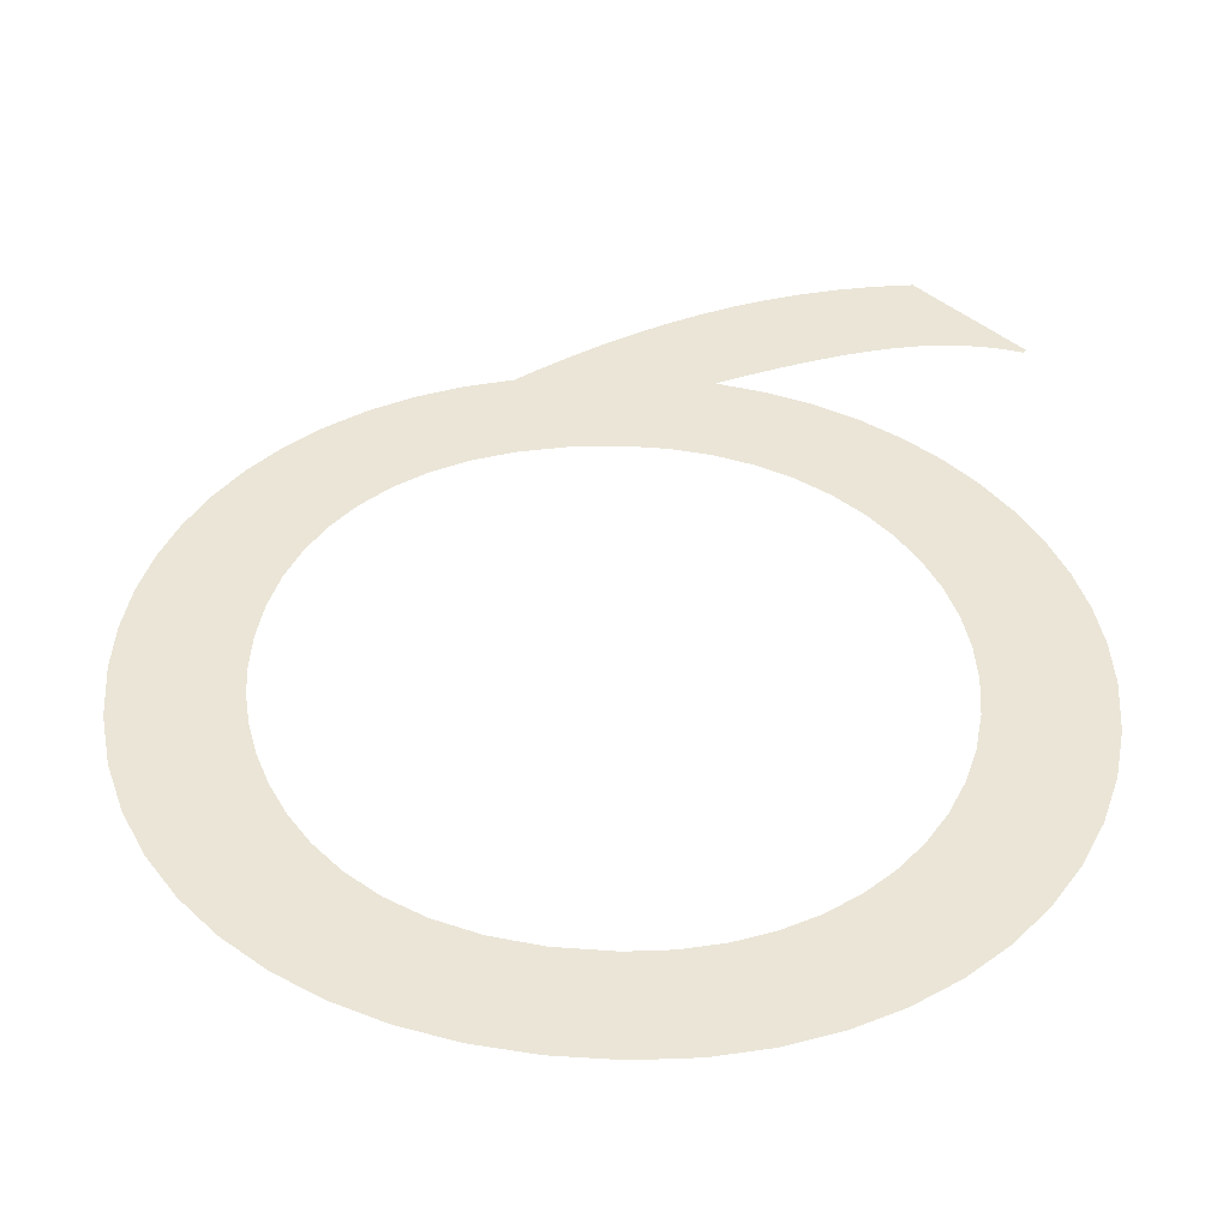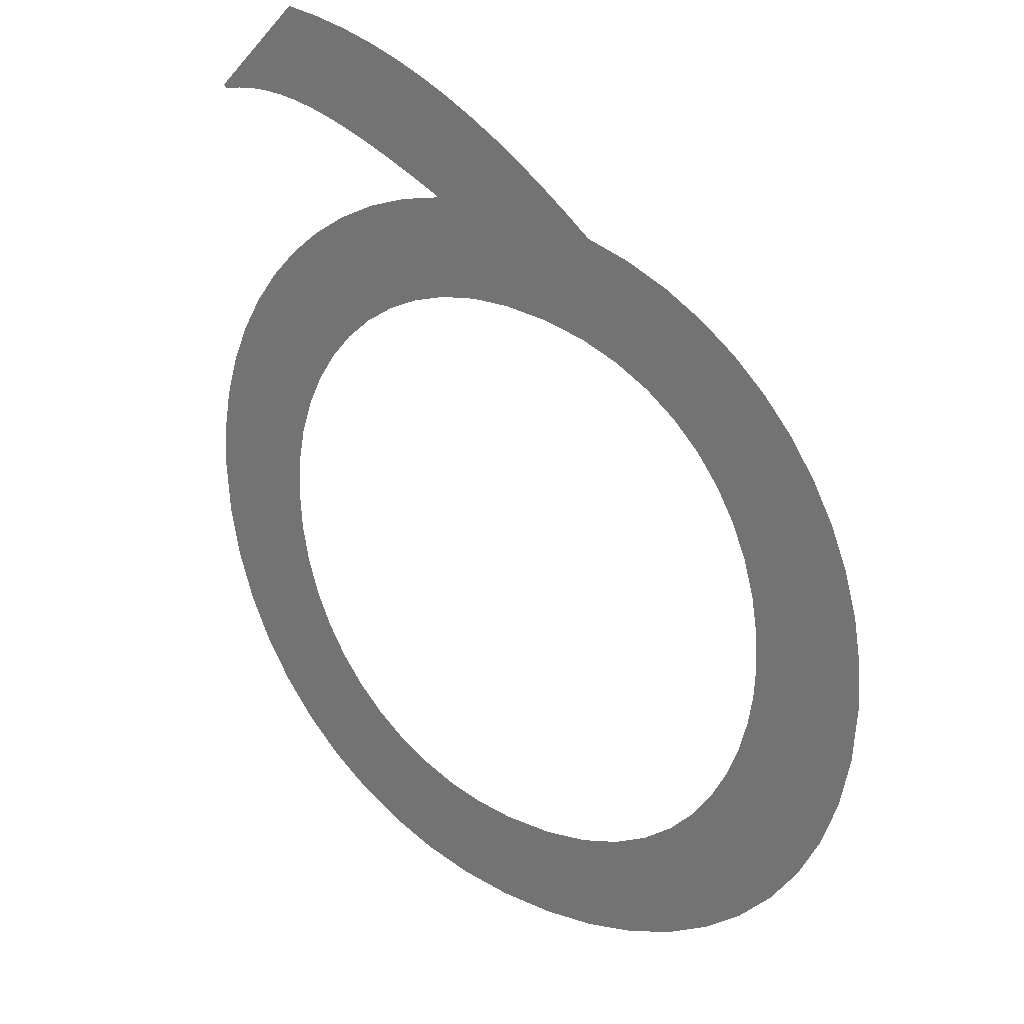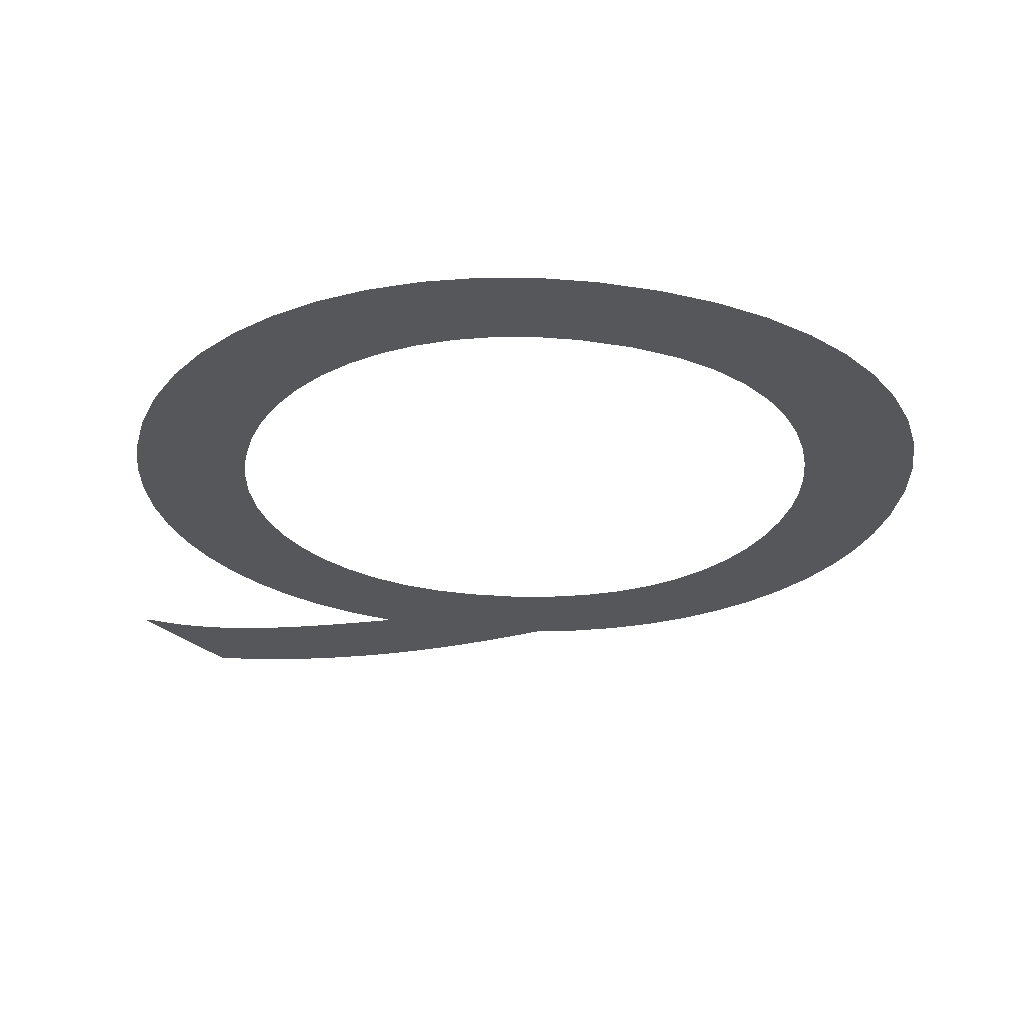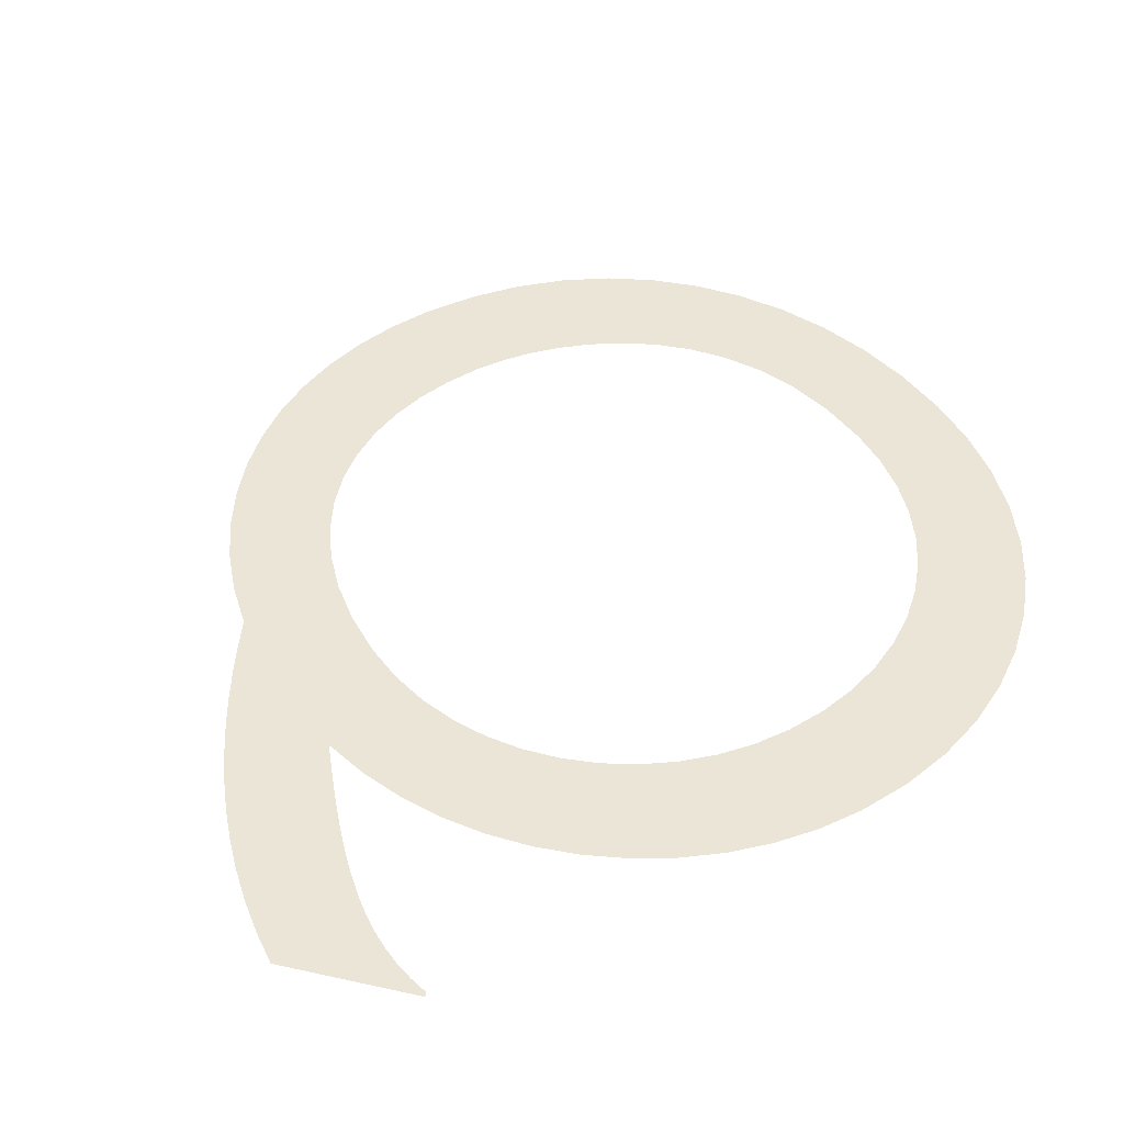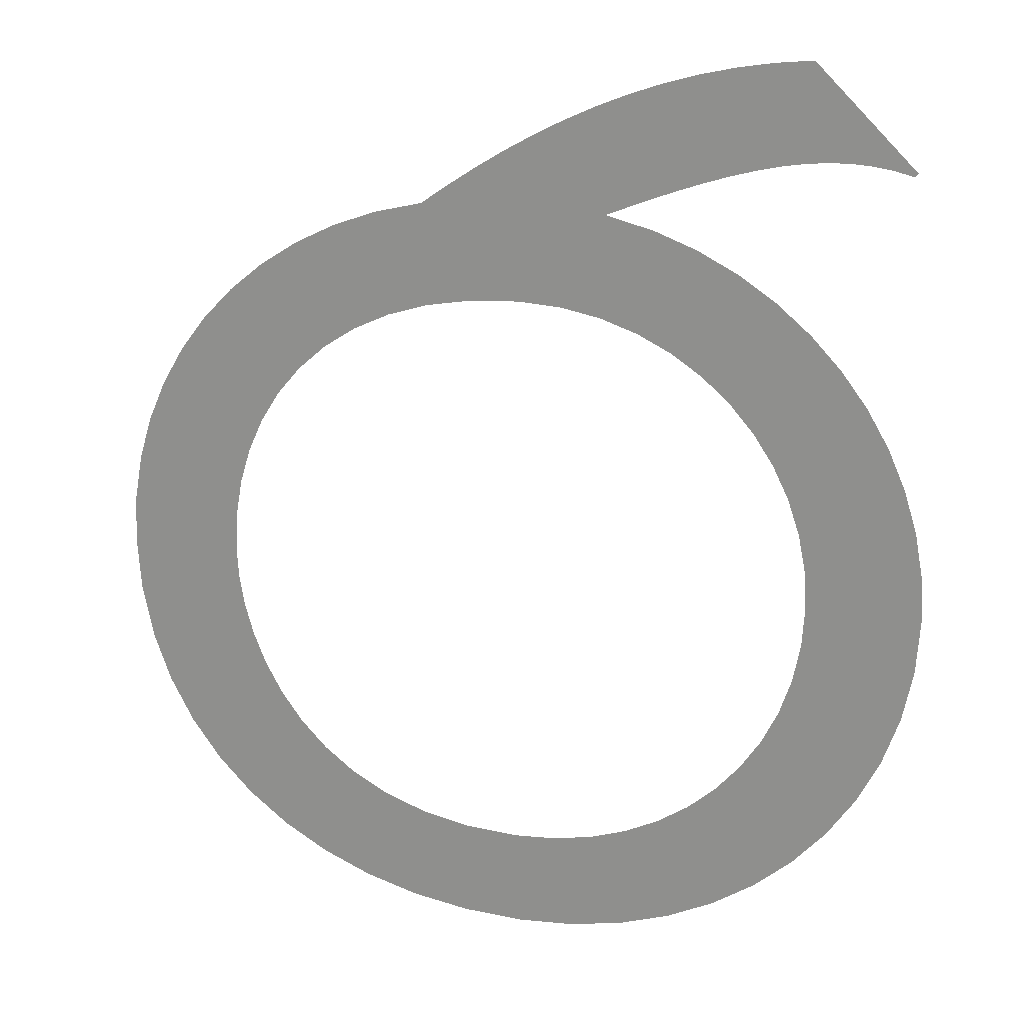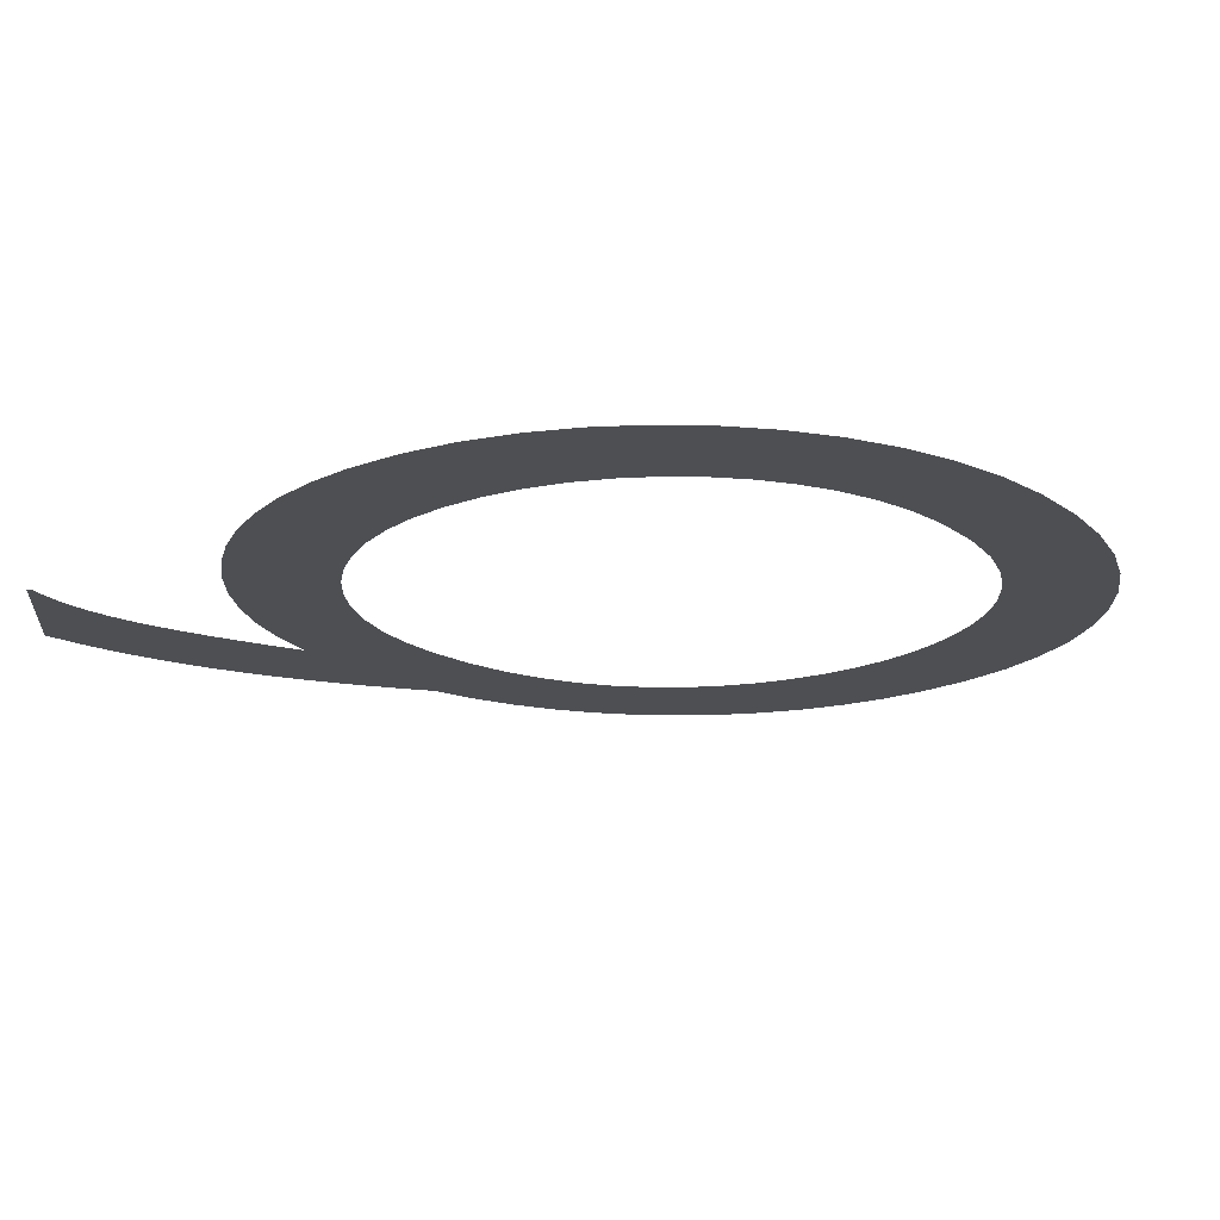
<metadata>
{"format":"obj","ext":"obj","renderer":"f3d","projection":"perspective","resolution":1024,"background":"white","views":[{"elev":-46.7,"azim":-1.4,"up":"+Z"},{"elev":26.2,"azim":-140.4,"up":"+Z"},{"elev":-27.3,"azim":169.1,"up":"+Y"},{"elev":45.8,"azim":58.9,"up":"+Y"},{"elev":20.9,"azim":15.9,"up":"+Z"},{"elev":-18.0,"azim":129.7,"up":"+Y"}]}
</metadata>
<code>
o Text
v 0.496 0 0
v 0.5362 0 -0.01024
v 0.5743 0 -0.02476
v 0.61 0 -0.04327
v 0.643 0 -0.06544
v 0.673 0 -0.091
v 0.6999 0 -0.1196
v 0.7233 0 -0.151
v 0.743 0 -0.1849
v 0.7588 0 -0.2209
v 0.7704 0 -0.2588
v 0.7776 0 -0.2983
v 0.78 0 -0.339
v 0.7768 0 -0.3879
v 0.7676 0 -0.4345
v 0.7526 0 -0.4784
v 0.7323 0 -0.5191
v 0.7069 0 -0.5565
v 0.677 0 -0.59
v 0.6428 0 -0.6194
v 0.6047 0 -0.6442
v 0.5632 0 -0.6641
v 0.5184 0 -0.6788
v 0.4709 0 -0.6879
v 0.421 0 -0.691
v 0.3672 0 -0.688
v 0.3164 0 -0.6794
v 0.269 0 -0.6653
v 0.2253 0 -0.646
v 0.1856 0 -0.6219
v 0.1501 0 -0.5933
v 0.1193 0 -0.5603
v 0.09337 0 -0.5233
v 0.07267 0 -0.4826
v 0.05751 0 -0.4385
v 0.04818 0 -0.3912
v 0.045 0 -0.341
v 0.0474 0 -0.2992
v 0.05445 0 -0.2589
v 0.06592 0 -0.2205
v 0.08159 0 -0.1841
v 0.1012 0 -0.1501
v 0.1246 0 -0.1187
v 0.1515 0 -0.09023
v 0.1817 0 -0.06485
v 0.215 0 -0.04288
v 0.2511 0 -0.02457
v 0.2899 0 -0.01018
v 0.331 0 0
v 0.355 0 0.01725
v 0.3796 0 0.03391
v 0.4049 0 0.04984
v 0.4307 0 0.06493
v 0.4573 0 0.07902
v 0.4846 0 0.092
v 0.5127 0 0.1037
v 0.5416 0 0.1141
v 0.5713 0 0.1229
v 0.6019 0 0.1301
v 0.6335 0 0.1355
v 0.666 0 0.139
v 0.754 0 0.052
v 0.751 0 0.049
v 0.7342 0 0.05302
v 0.7172 0 0.05558
v 0.6998 0 0.05669
v 0.6818 0 0.05633
v 0.663 0 0.05452
v 0.6434 0 0.05125
v 0.6226 0 0.04652
v 0.6006 0 0.04033
v 0.577 0 0.03269
v 0.5519 0 0.02358
v 0.5249 0 0.01302
v 0.496 0 0.001
v 0.496 0 -0.001
v 0.417 0 -0.601
v 0.4539 0 -0.5987
v 0.4888 0 -0.5919
v 0.5216 0 -0.5809
v 0.552 0 -0.5659
v 0.5798 0 -0.5473
v 0.6046 0 -0.5254
v 0.6263 0 -0.5003
v 0.6446 0 -0.4724
v 0.6593 0 -0.442
v 0.6701 0 -0.4092
v 0.6767 0 -0.3745
v 0.679 0 -0.338
v 0.6768 0 -0.3037
v 0.6703 0 -0.2707
v 0.6597 0 -0.2392
v 0.6454 0 -0.2096
v 0.6274 0 -0.1822
v 0.606 0 -0.1574
v 0.5815 0 -0.1354
v 0.554 0 -0.1167
v 0.5238 0 -0.1016
v 0.491 0 -0.09038
v 0.456 0 -0.0834
v 0.419 0 -0.081
v 0.3754 0 -0.08346
v 0.3356 0 -0.0906
v 0.2996 0 -0.1021
v 0.2673 0 -0.1175
v 0.2389 0 -0.1365
v 0.2142 0 -0.1588
v 0.1934 0 -0.1839
v 0.1763 0 -0.2115
v 0.1631 0 -0.2413
v 0.1536 0 -0.2729
v 0.1479 0 -0.3059
v 0.146 0 -0.34
v 0.1474 0 -0.3668
v 0.1519 0 -0.3951
v 0.1597 0 -0.4242
v 0.1709 0 -0.4534
v 0.186 0 -0.482
v 0.205 0 -0.5091
v 0.2283 0 -0.5341
v 0.2561 0 -0.5562
v 0.2886 0 -0.5747
v 0.3261 0 -0.5888
v 0.3688 0 -0.5978
f 26 24 25
f 27 24 26
f 27 23 24
f 28 23 27
f 28 22 23
f 29 22 28
f 29 21 22
f 30 21 29
f 30 20 21
f 31 20 30
f 31 77 20
f 77 19 20
f 31 124 77
f 78 19 77
f 79 19 78
f 31 123 124
f 32 123 31
f 80 19 79
f 80 18 19
f 32 122 123
f 81 18 80
f 32 121 122
f 82 18 81
f 33 121 32
f 82 17 18
f 33 120 121
f 83 17 82
f 33 119 120
f 84 17 83
f 34 119 33
f 84 16 17
f 34 118 119
f 85 16 84
f 35 118 34
f 35 117 118
f 85 15 16
f 86 15 85
f 35 116 117
f 87 15 86
f 36 116 35
f 87 14 15
f 36 115 116
f 88 14 87
f 36 114 115
f 37 114 36
f 88 13 14
f 89 13 88
f 37 113 114
f 38 113 37
f 38 112 113
f 89 12 13
f 90 12 89
f 38 111 112
f 91 12 90
f 39 111 38
f 91 11 12
f 39 110 111
f 92 11 91
f 40 110 39
f 92 10 11
f 40 109 110
f 93 10 92
f 93 9 10
f 41 109 40
f 41 108 109
f 94 9 93
f 94 8 9
f 42 108 41
f 42 107 108
f 95 8 94
f 42 106 107
f 96 8 95
f 96 7 8
f 43 106 42
f 43 105 106
f 97 7 96
f 97 6 7
f 44 105 43
f 44 104 105
f 98 6 97
f 44 103 104
f 99 6 98
f 99 5 6
f 44 102 103
f 100 5 99
f 45 102 44
f 45 101 102
f 101 5 100
f 45 5 101
f 45 4 5
f 46 4 45
f 46 3 4
f 47 3 46
f 47 2 3
f 48 2 47
f 48 76 2
f 76 1 2
f 49 76 48
f 49 75 76
f 50 75 49
f 50 74 75
f 50 73 74
f 51 73 50
f 51 72 73
f 51 71 72
f 52 71 51
f 52 70 71
f 52 69 70
f 64 62 63
f 53 69 52
f 53 68 69
f 64 61 62
f 65 61 64
f 53 67 68
f 66 61 65
f 53 66 67
f 53 61 66
f 54 61 53
f 55 61 54
f 56 61 55
f 57 61 56
f 58 61 57
f 59 61 58
f 60 61 59

</code>
